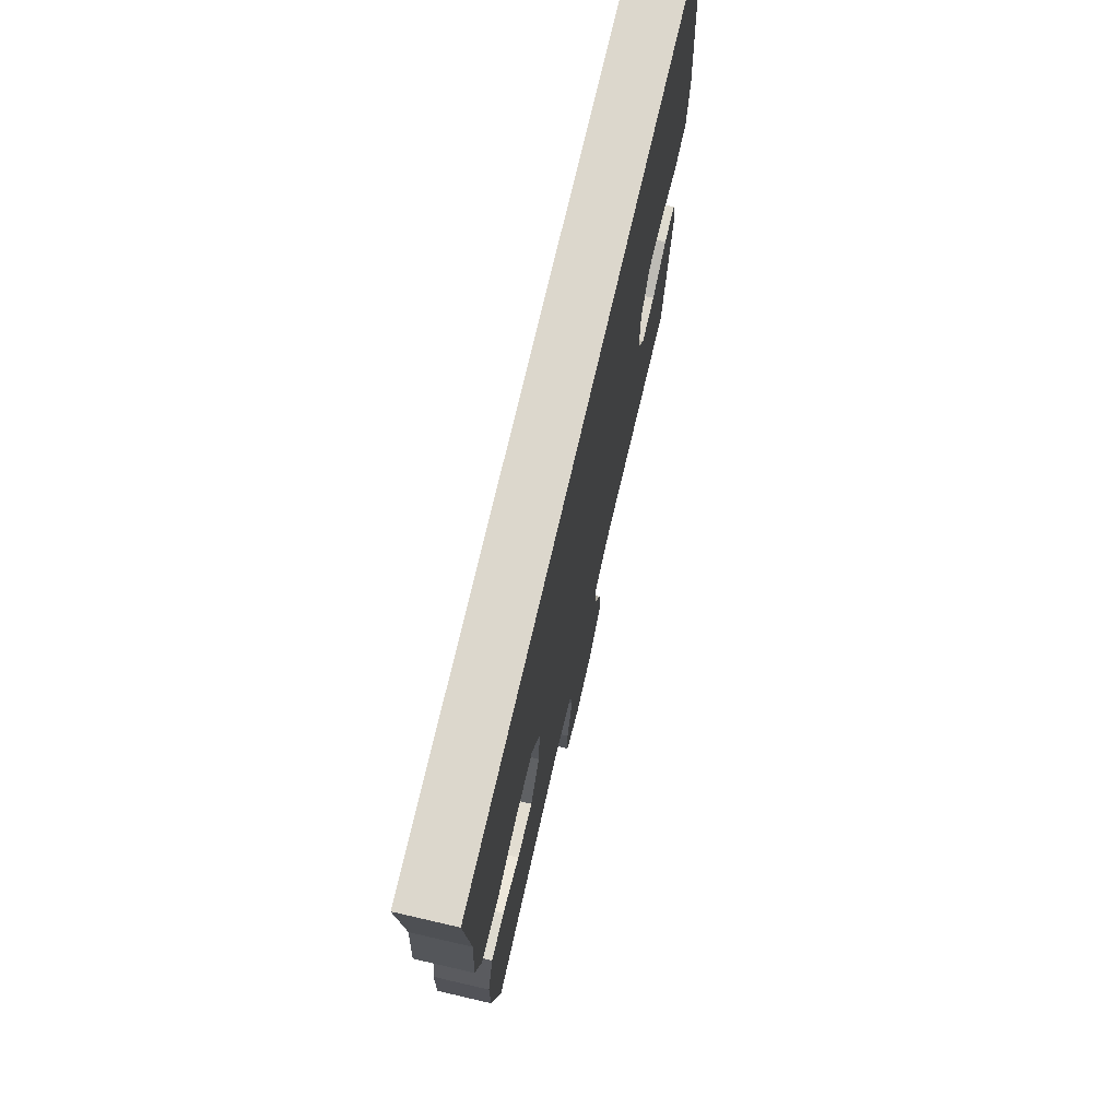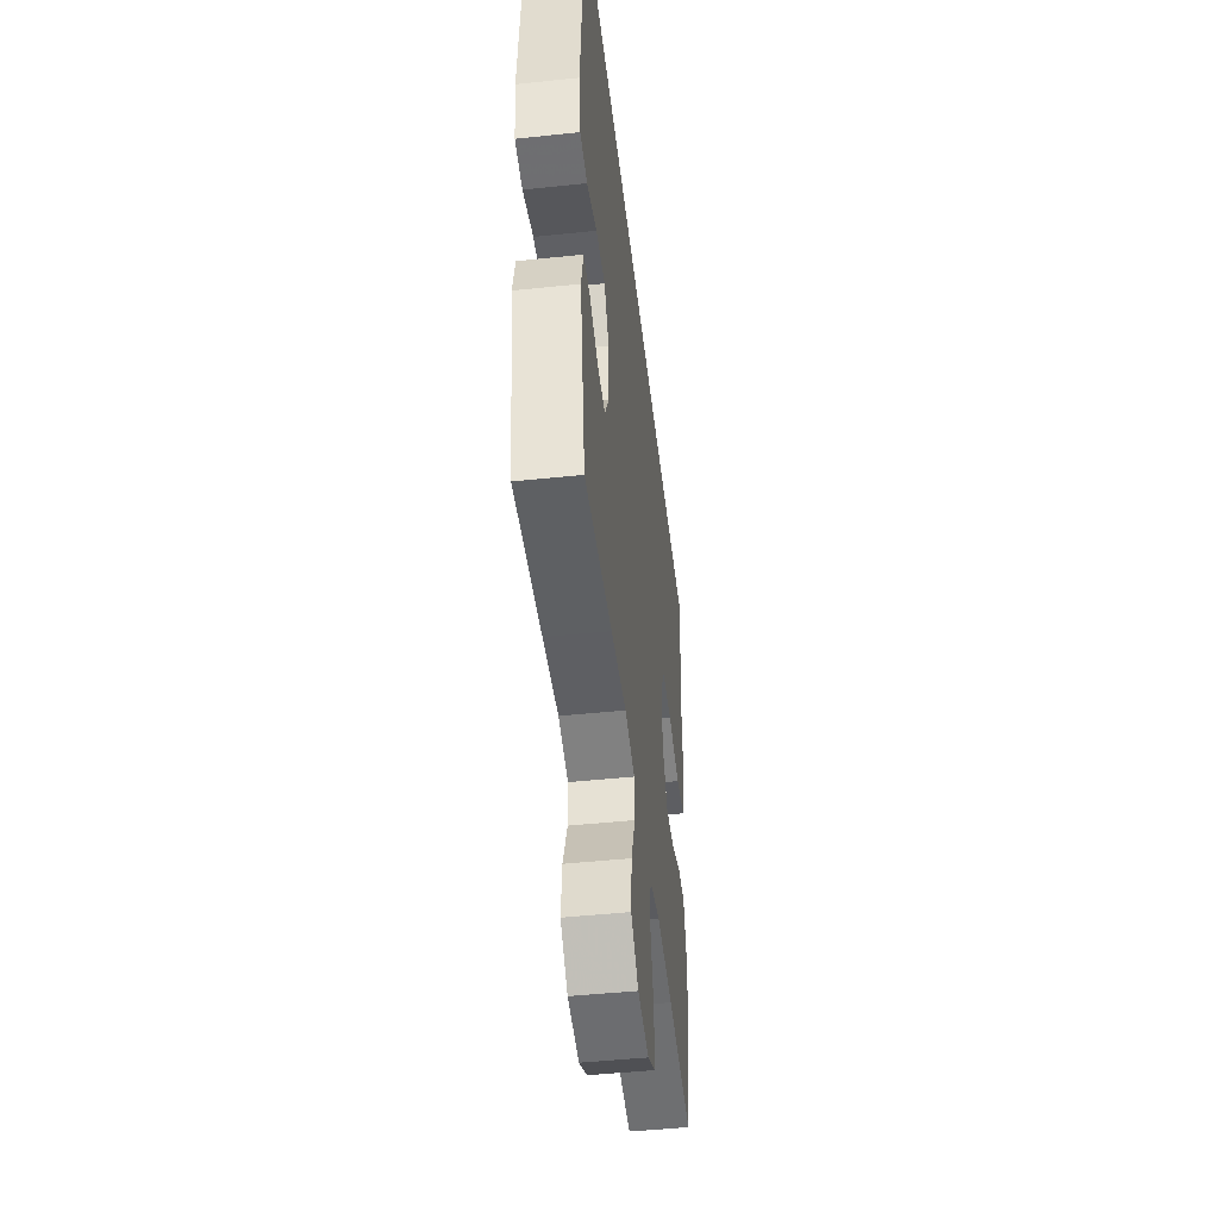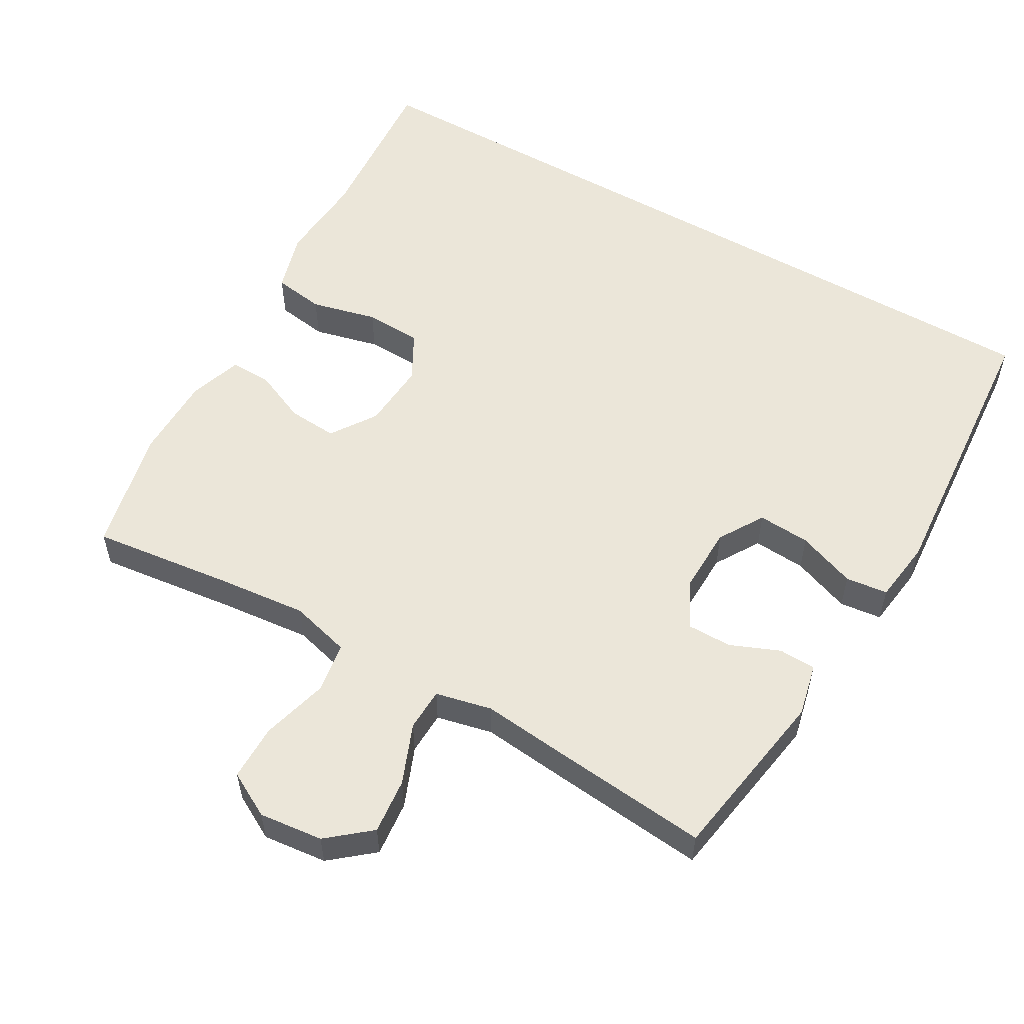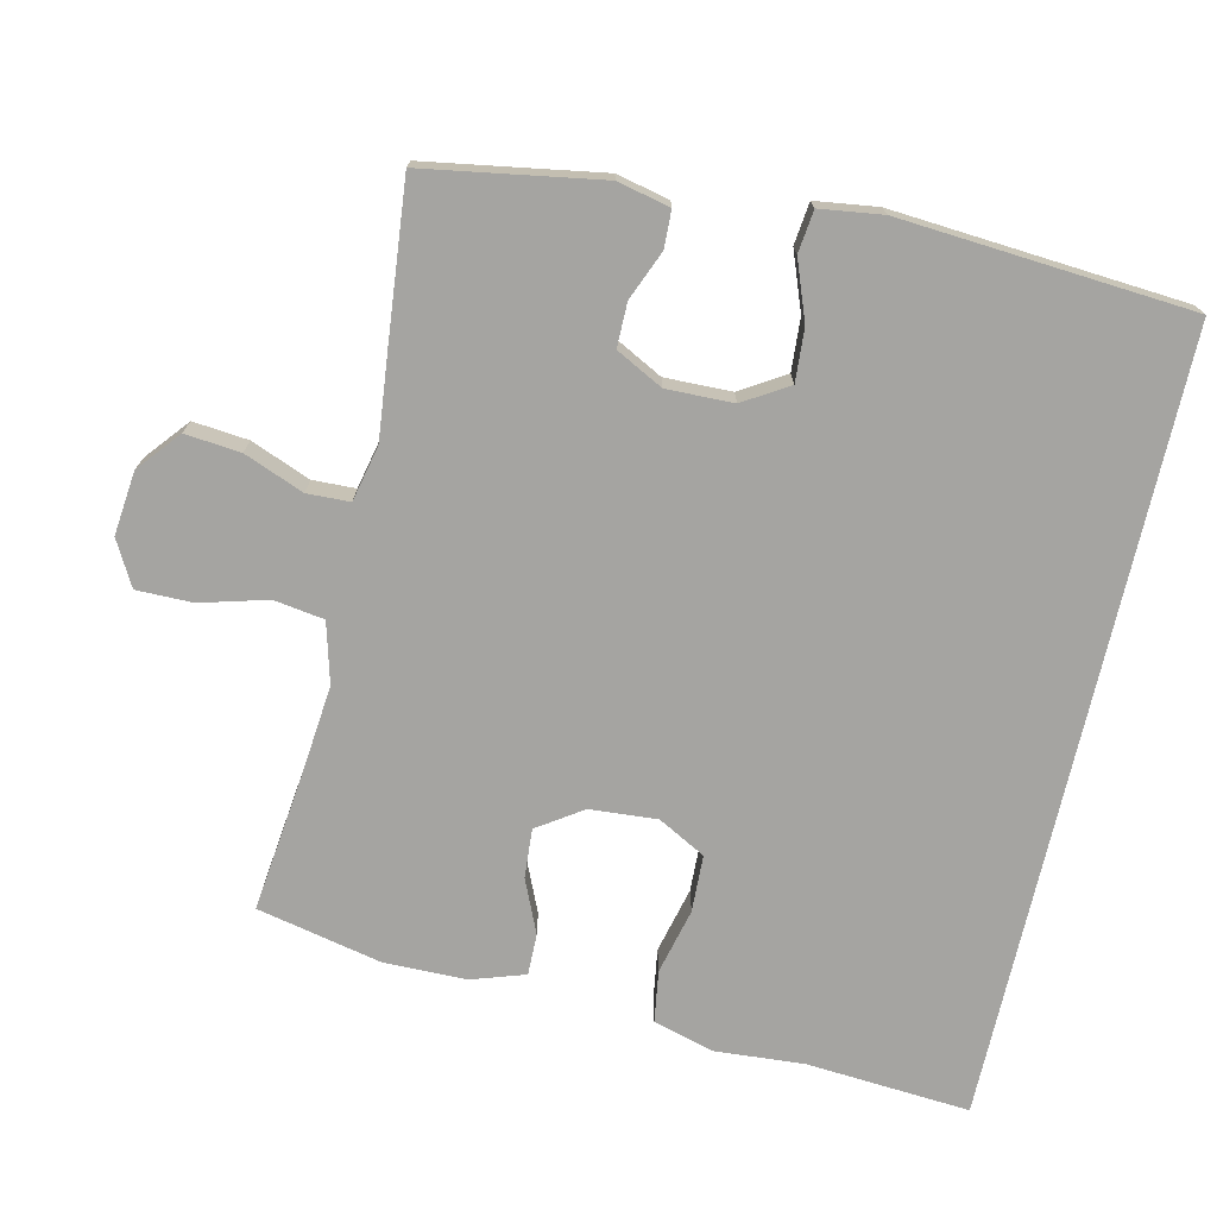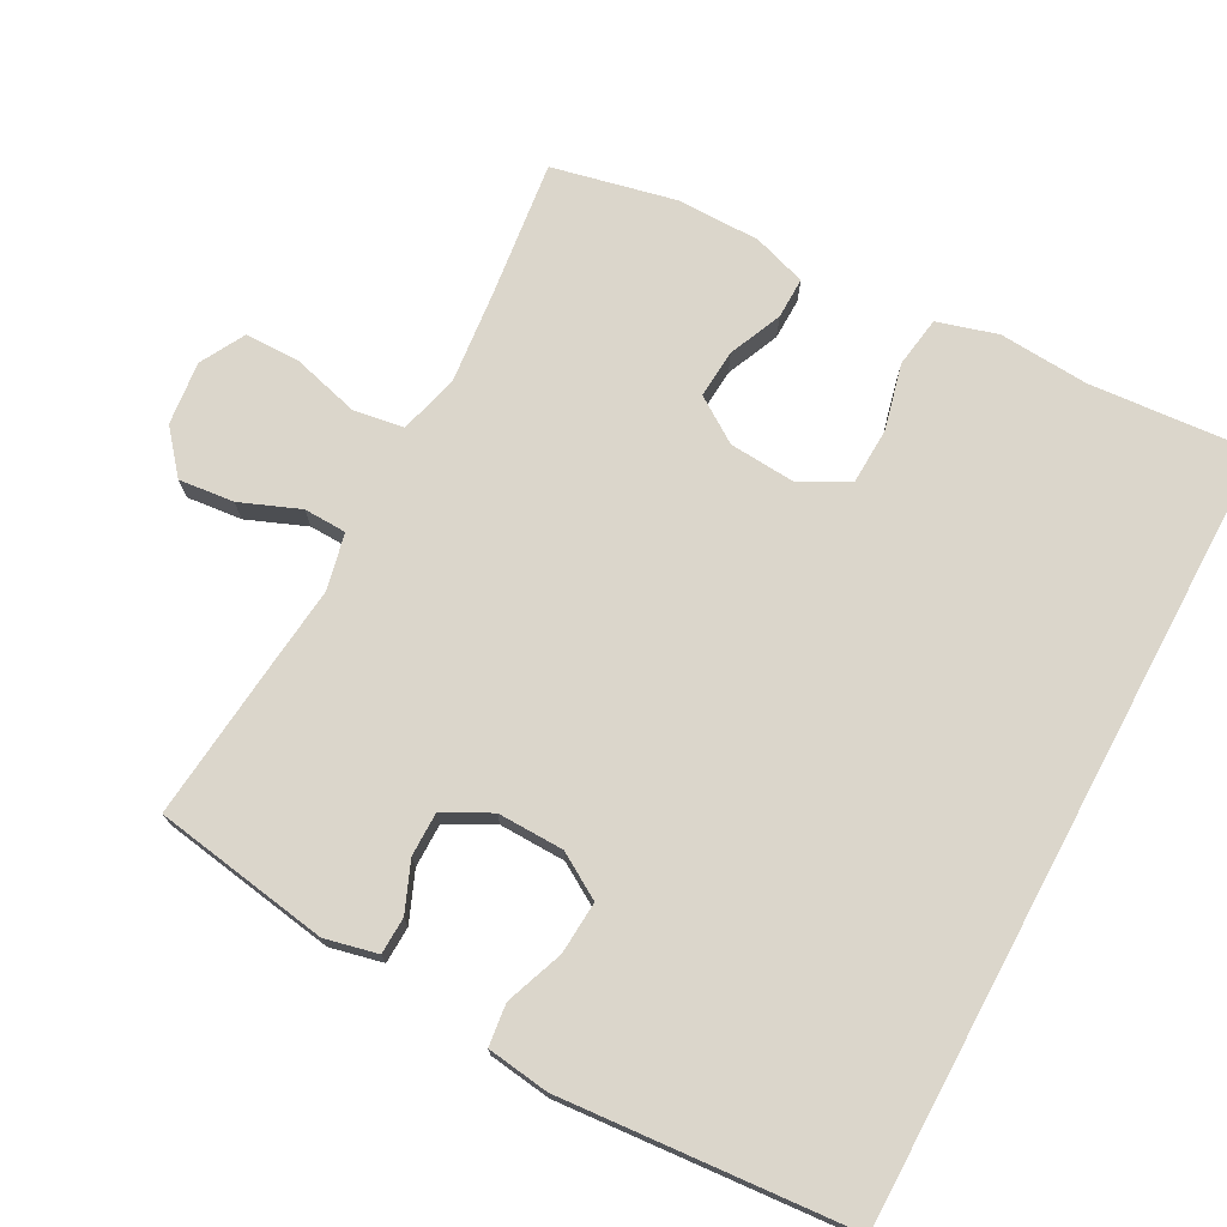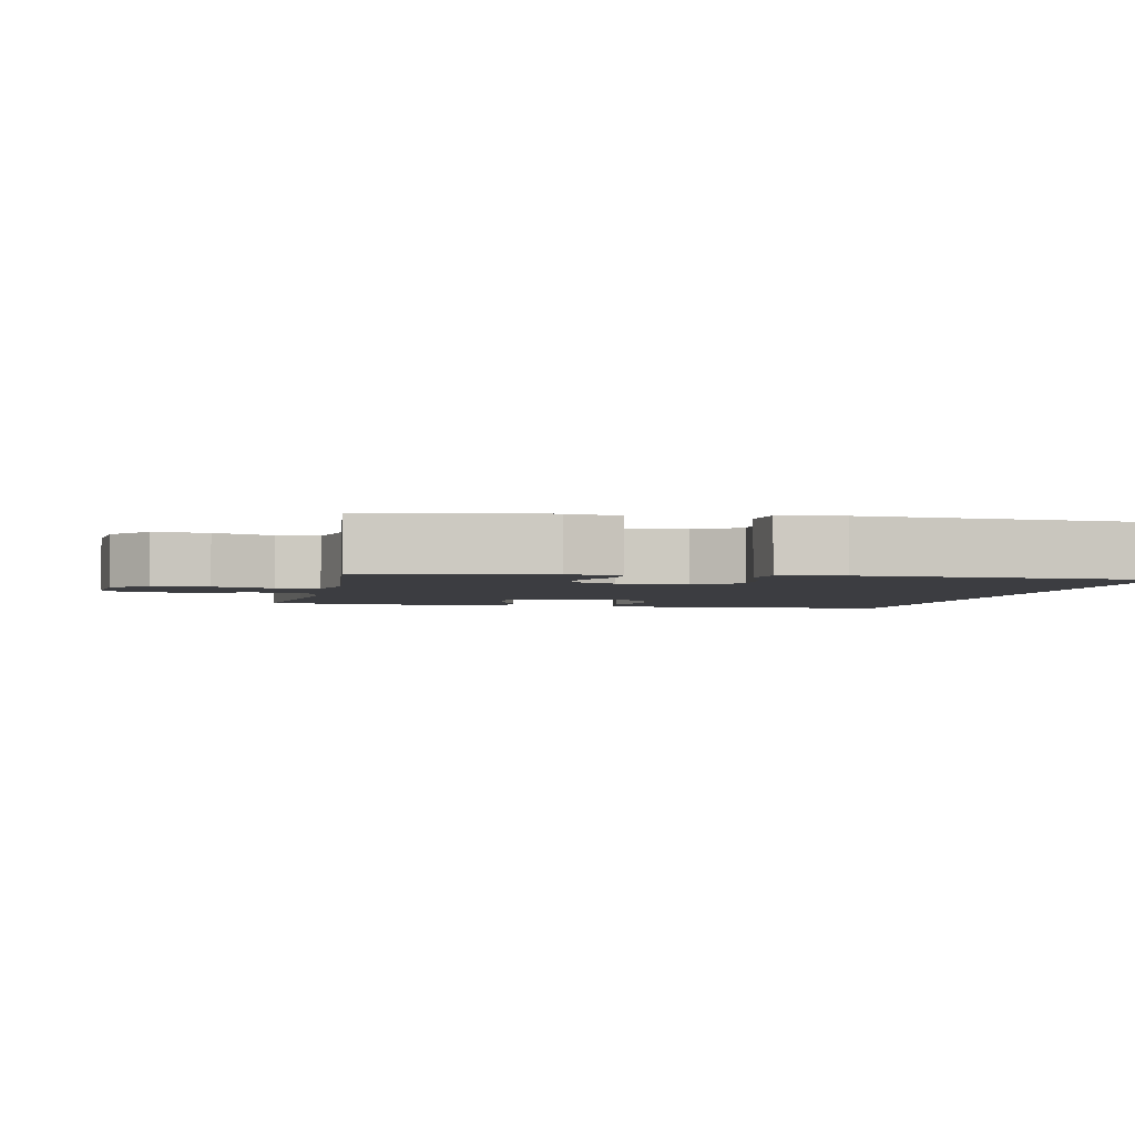
<metadata>
{"format":"obj","ext":"obj","renderer":"f3d","projection":"perspective","resolution":1024,"background":"white","views":[{"elev":72.8,"azim":103.0,"up":"+Z"},{"elev":-47.9,"azim":-83.3,"up":"+Z"},{"elev":55.5,"azim":-150.1,"up":"+Y"},{"elev":-73.2,"azim":-102.8,"up":"+Y"},{"elev":73.5,"azim":-61.8,"up":"+Y"},{"elev":-2.8,"azim":-101.5,"up":"+Y"}]}
</metadata>
<code>
v -0.542 0.07 0.5
v 0.577 0.07 0.5
v 0.559 0.07 0.266
v 0.568 0.07 0.138
v 0.543 0.07 0.052
v 0.47 0.07 0.041
v 0.376 0.07 0.064
v 0.295 0.07 0.061
v 0.258 0.07 -0.007
v 0.265 0.07 -0.103
v 0.308 0.07 -0.167
v 0.378 0.07 -0.162
v 0.454 0.07 -0.129
v 0.513 0.07 -0.128
v 0.538 0.07 -0.204
v 0.539 0.07 -0.322
v 0.5 0.07 -0.5
v 0.301 0.07 -0.476
v 0.172 0.07 -0.463
v 0.086 0.07 -0.486
v 0.075 0.07 -0.558
v 0.101 0.07 -0.653
v 0.101 0.07 -0.733
v 0.037 0.07 -0.768
v -0.054 0.07 -0.758
v -0.114 0.07 -0.708
v -0.106 0.07 -0.629
v -0.072 0.07 -0.544
v -0.074 0.07 -0.483
v -0.154 0.07 -0.465
v -0.278 0.07 -0.478
v -0.5 0.07 -0.5
v -0.541 0.07 -0.249
v -0.524 0.07 -0.174
v -0.471 0.07 -0.172
v -0.401 0.07 -0.201
v -0.338 0.07 -0.201
v -0.303 0.07 -0.134
v -0.305 0.07 -0.039
v -0.344 0.07 0.025
v -0.419 0.07 0.02
v -0.502 0.07 -0.011
v -0.562 0.07 -0.004
v -0.574 0.07 0.085
v -0.542 0 0.5
v 0.577 0 0.5
v 0.559 0 0.266
v 0.568 0 0.138
v 0.543 0 0.052
v 0.47 0 0.041
v 0.376 0 0.064
v 0.295 0 0.061
v 0.258 0 -0.007
v 0.265 0 -0.103
v 0.308 0 -0.167
v 0.378 0 -0.162
v 0.454 0 -0.129
v 0.513 0 -0.128
v 0.538 0 -0.204
v 0.539 0 -0.322
v 0.5 0 -0.5
v 0.301 0 -0.476
v 0.172 0 -0.463
v 0.086 0 -0.486
v 0.075 0 -0.558
v 0.101 0 -0.653
v 0.101 0 -0.733
v 0.037 0 -0.768
v -0.054 0 -0.758
v -0.114 0 -0.708
v -0.106 0 -0.629
v -0.072 0 -0.544
v -0.074 0 -0.483
v -0.154 0 -0.465
v -0.278 0 -0.478
v -0.5 0 -0.5
v -0.541 0 -0.249
v -0.524 0 -0.174
v -0.471 0 -0.172
v -0.401 0 -0.201
v -0.338 0 -0.201
v -0.303 0 -0.134
v -0.305 0 -0.039
v -0.344 0 0.025
v -0.419 0 0.02
v -0.502 0 -0.011
v -0.562 0 -0.004
v -0.574 0 0.085
f 44 1 2
f 43 44 2
f 42 43 2
f 41 42 2
f 40 41 2 3
f 39 40 3 4
f 34 35 36
f 33 34 36
f 32 33 36
f 31 32 36
f 30 31 36
f 29 30 36 37
f 26 27 28
f 25 26 28
f 24 25 28
f 23 24 28
f 22 23 28
f 21 22 28
f 20 21 28 29
f 29 37 38
f 20 29 38
f 19 20 38
f 16 17 18
f 15 16 18
f 14 15 18
f 13 14 18
f 12 13 18
f 11 12 18 19
f 4 5 6 7
f 4 7 8
f 39 4 8
f 19 38 39
f 11 19 39
f 10 11 39
f 9 10 39
f 8 9 39
f 46 45 88
f 46 88 87
f 46 87 86
f 46 86 85
f 47 46 85 84
f 48 47 84 83
f 80 79 78
f 80 78 77
f 80 77 76
f 80 76 75
f 80 75 74
f 81 80 74 73
f 72 71 70
f 72 70 69
f 72 69 68
f 72 68 67
f 72 67 66
f 72 66 65
f 73 72 65 64
f 82 81 73
f 82 73 64
f 82 64 63
f 62 61 60
f 62 60 59
f 62 59 58
f 62 58 57
f 62 57 56
f 63 62 56 55
f 51 50 49 48
f 52 51 48
f 52 48 83
f 83 82 63
f 83 63 55
f 83 55 54
f 83 54 53
f 83 53 52
f 1 45 46 2
f 2 46 47 3
f 3 47 48 4
f 4 48 49 5
f 5 49 50 6
f 6 50 51 7
f 7 51 52 8
f 8 52 53 9
f 9 53 54 10
f 10 54 55 11
f 11 55 56 12
f 12 56 57 13
f 13 57 58 14
f 14 58 59 15
f 15 59 60 16
f 16 60 61 17
f 17 61 62 18
f 18 62 63 19
f 19 63 64 20
f 20 64 65 21
f 21 65 66 22
f 22 66 67 23
f 23 67 68 24
f 24 68 69 25
f 25 69 70 26
f 26 70 71 27
f 27 71 72 28
f 28 72 73 29
f 29 73 74 30
f 30 74 75 31
f 31 75 76 32
f 32 76 77 33
f 33 77 78 34
f 34 78 79 35
f 35 79 80 36
f 36 80 81 37
f 37 81 82 38
f 38 82 83 39
f 39 83 84 40
f 40 84 85 41
f 41 85 86 42
f 42 86 87 43
f 43 87 88 44
f 44 88 45 1

</code>
